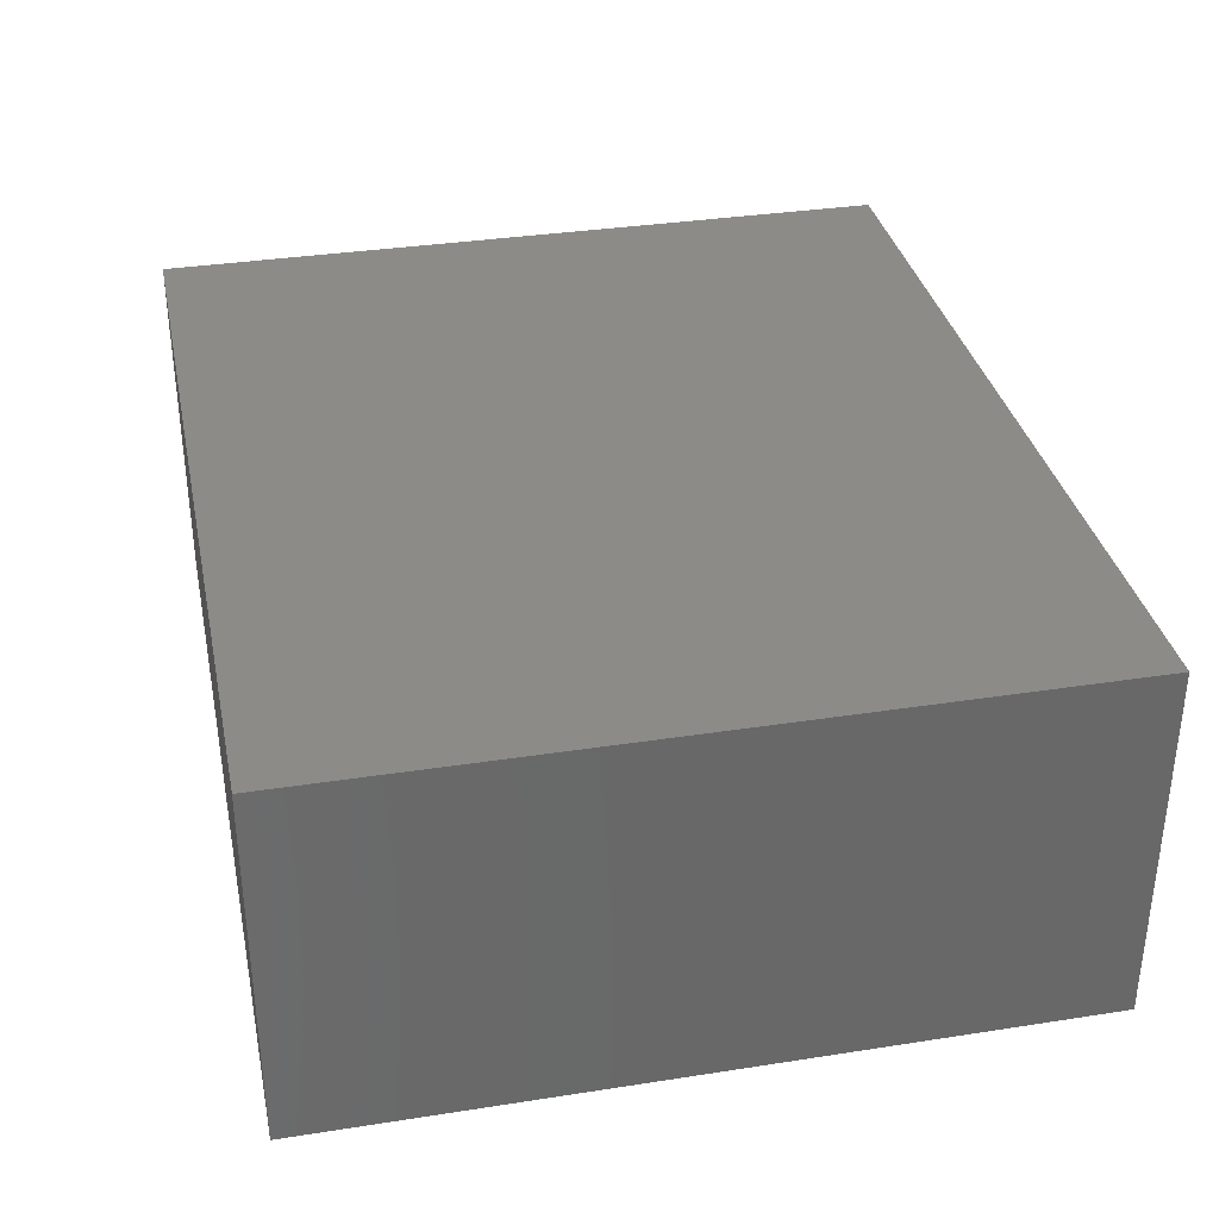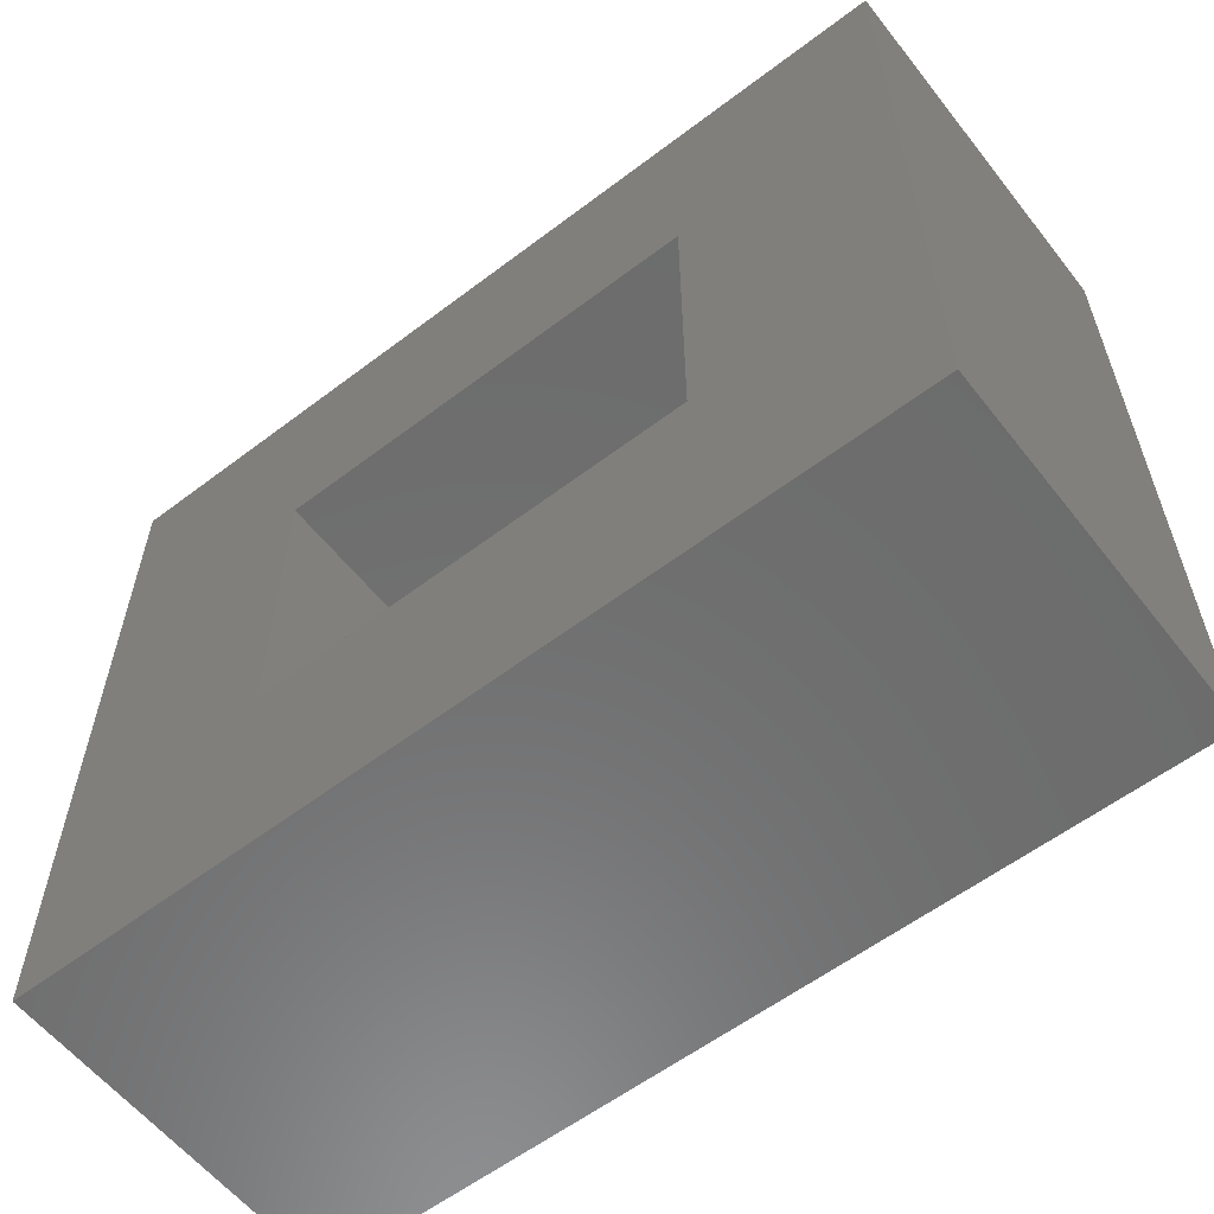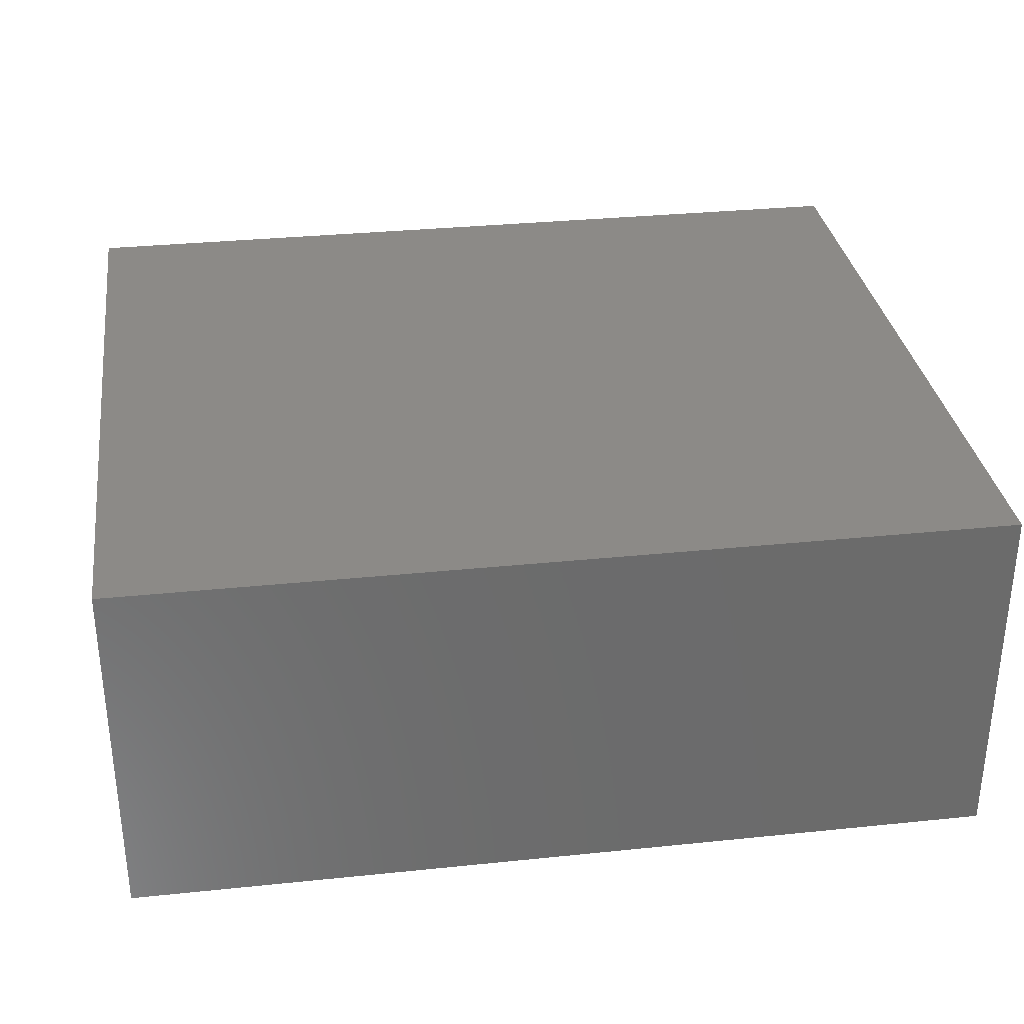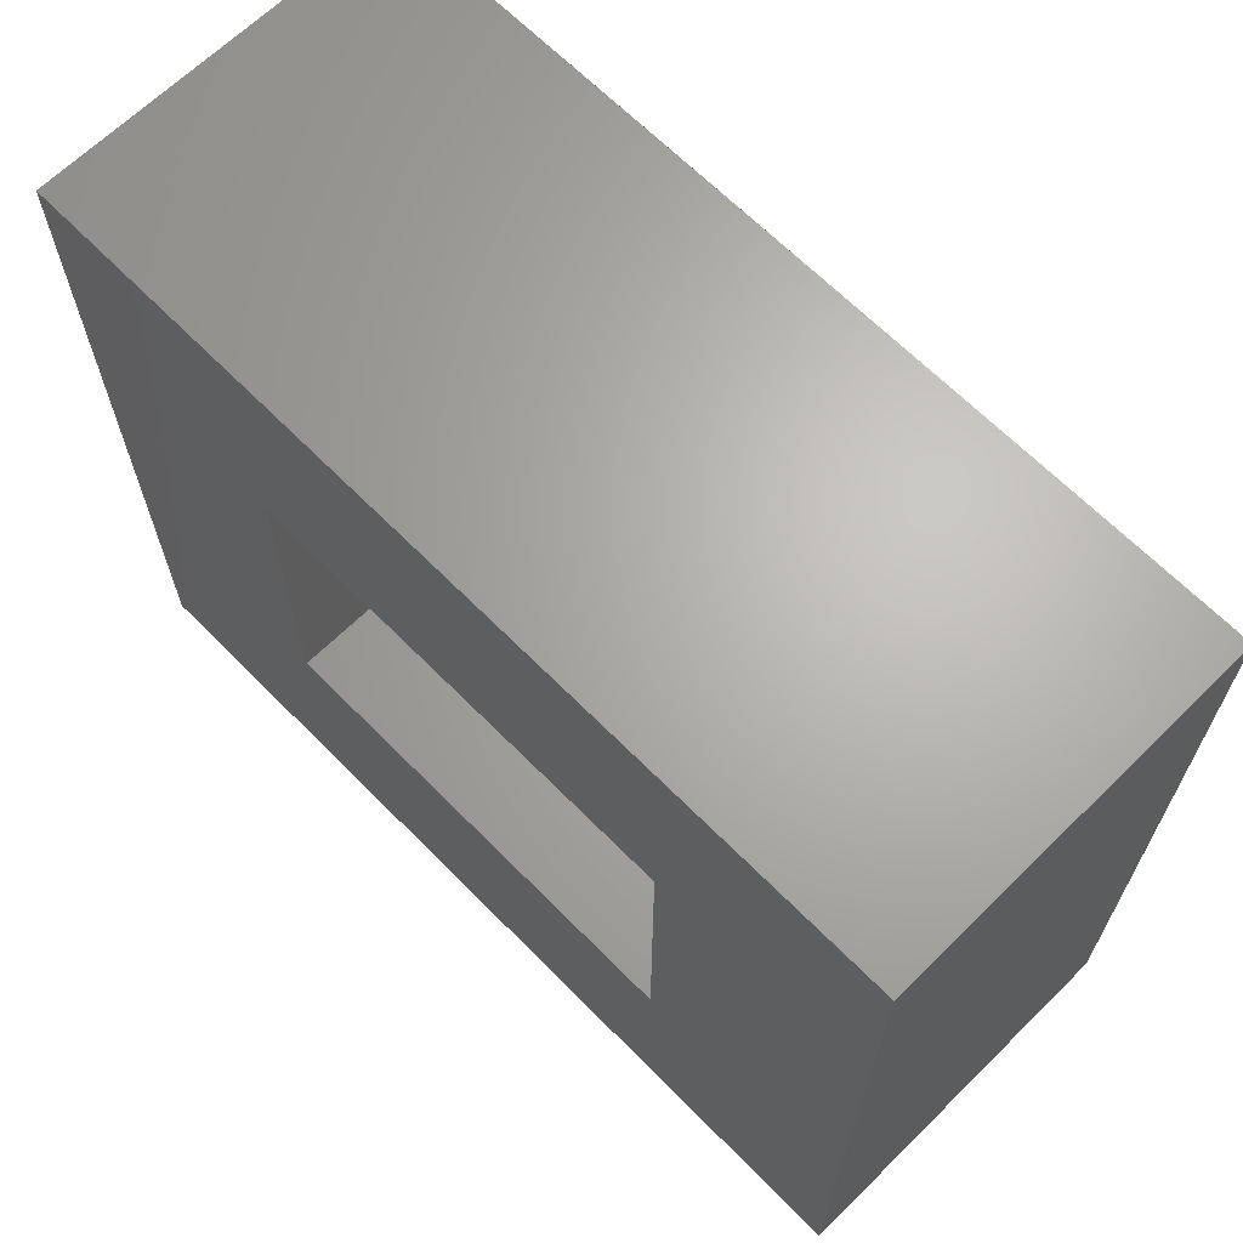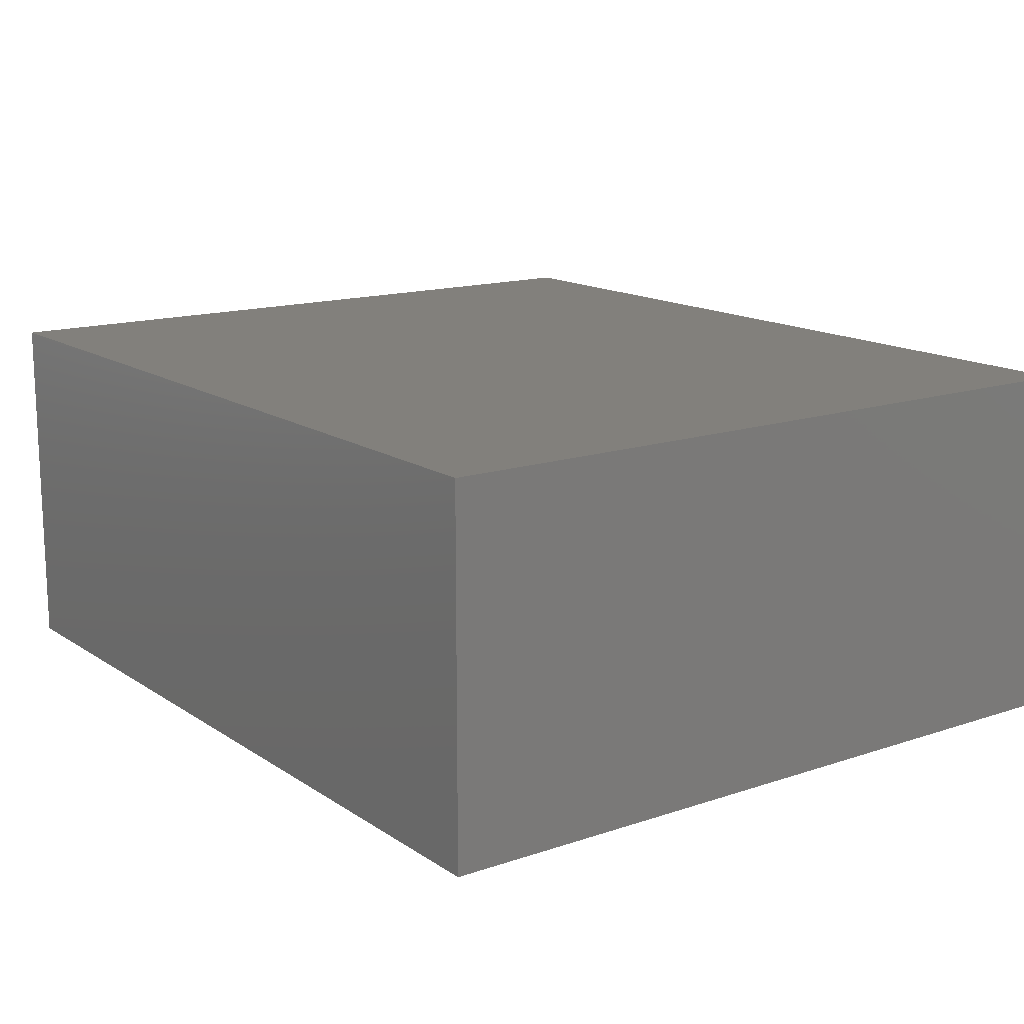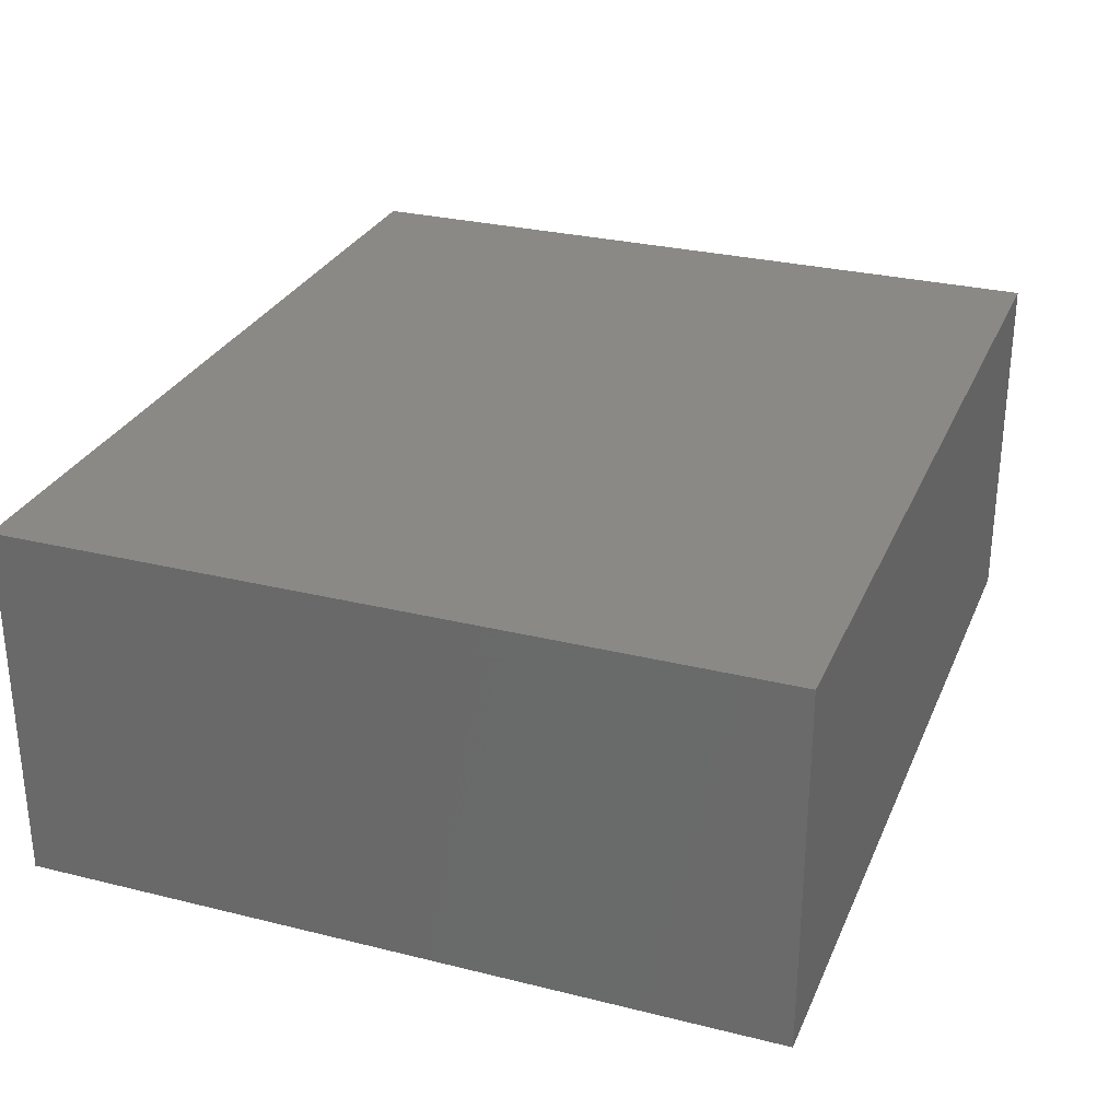
<metadata>
{"format":"stl","ext":"stl","renderer":"f3d","projection":"perspective","resolution":1024,"background":"white","views":[{"elev":34.4,"azim":-101.8,"up":"+Z"},{"elev":-58.8,"azim":-142.0,"up":"+Y"},{"elev":32.3,"azim":171.8,"up":"+Z"},{"elev":66.0,"azim":-134.6,"up":"+Y"},{"elev":14.8,"azim":54.1,"up":"+Z"},{"elev":28.8,"azim":110.3,"up":"+Z"}]}
</metadata>
<code>
# stl→obj: 16 verts, 28 faces
v -0.125 0.7329 0
v 0.125 0.125 0
v -0.125 -0.125 0
v 0.625 0.125 0
v 0.875 -0.125 0
v 0.125 0.4829 0
v 0.875 0.7329 0
v 0.625 0.4829 0
v 0.125 0.125 0.1641
v 0.625 0.125 0.1641
v 0.625 0.4829 0.1641
v 0.125 0.4829 0.1641
v -0.125 -0.125 0.4141
v 0.875 -0.125 0.4141
v 0.875 0.7329 0.4141
v -0.125 0.7329 0.4141
f 1 2 3
f 3 2 4
f 3 4 5
f 2 1 6
f 6 1 7
f 6 7 8
f 8 7 5
f 8 5 4
f 9 10 2
f 2 10 4
f 10 11 4
f 4 11 8
f 11 12 8
f 8 12 6
f 12 9 6
f 6 9 2
f 13 3 14
f 14 3 5
f 14 5 15
f 15 5 7
f 15 7 16
f 16 7 1
f 16 1 13
f 13 1 3
f 16 13 15
f 15 13 14
f 12 11 9
f 9 11 10

</code>
